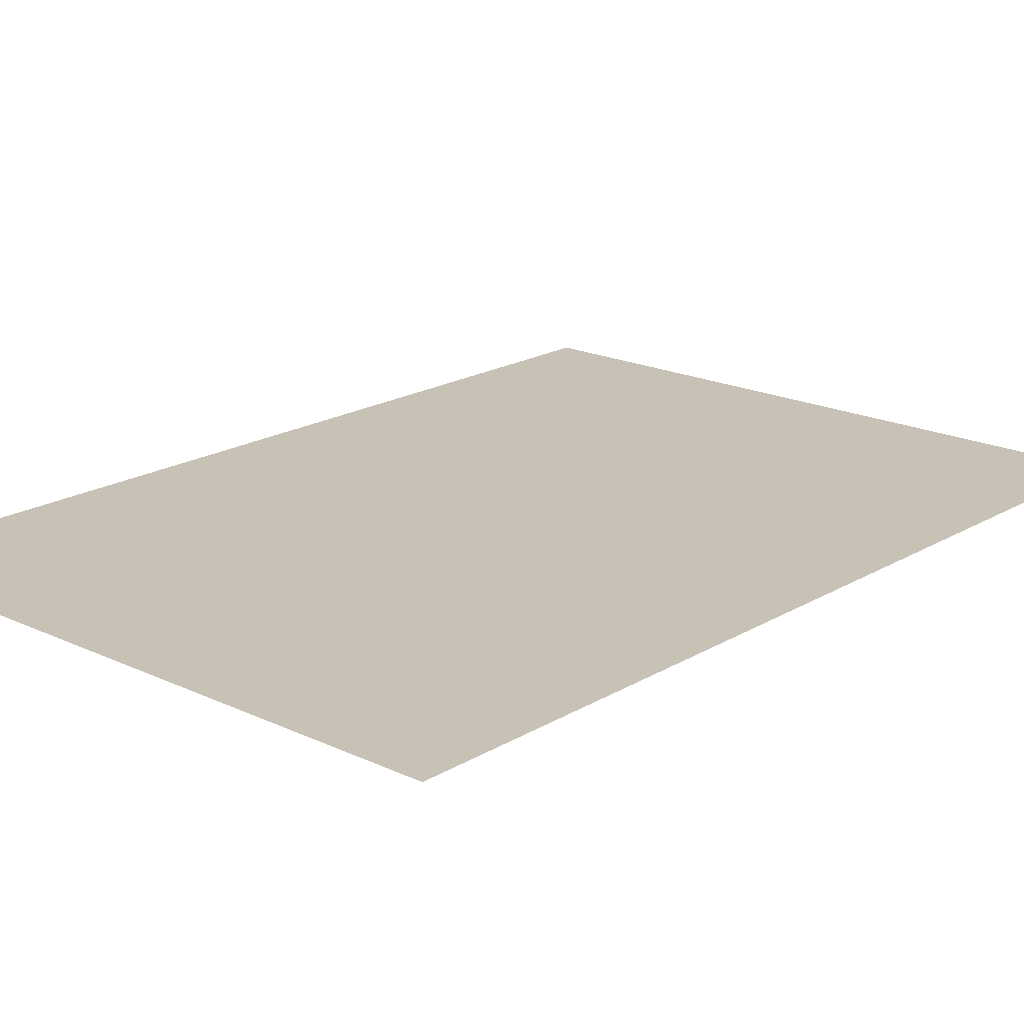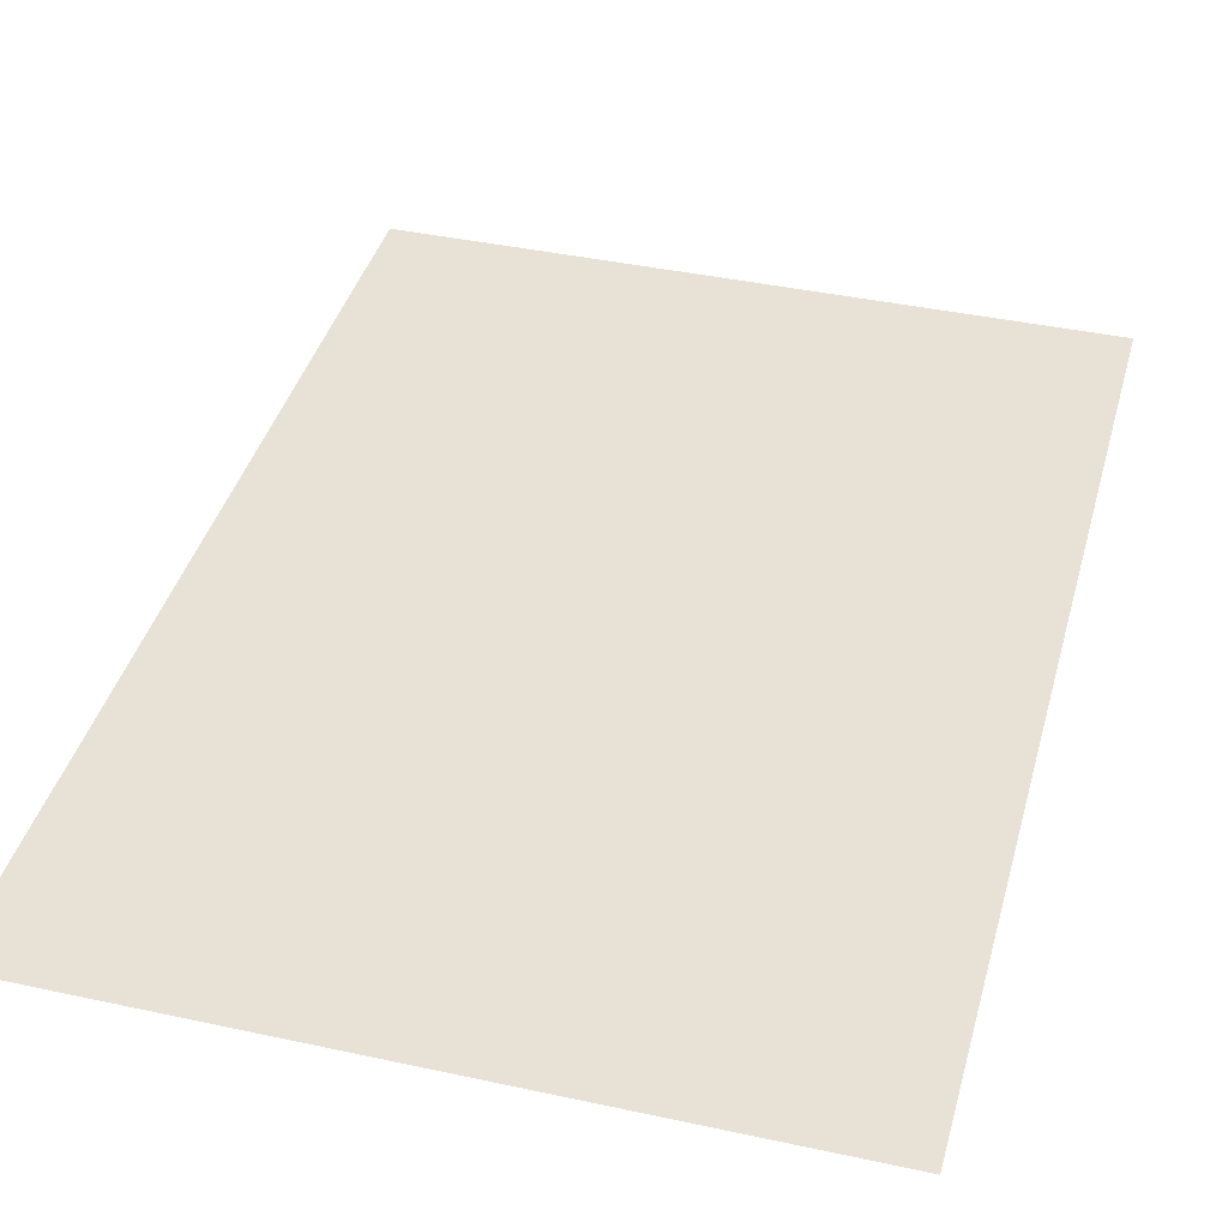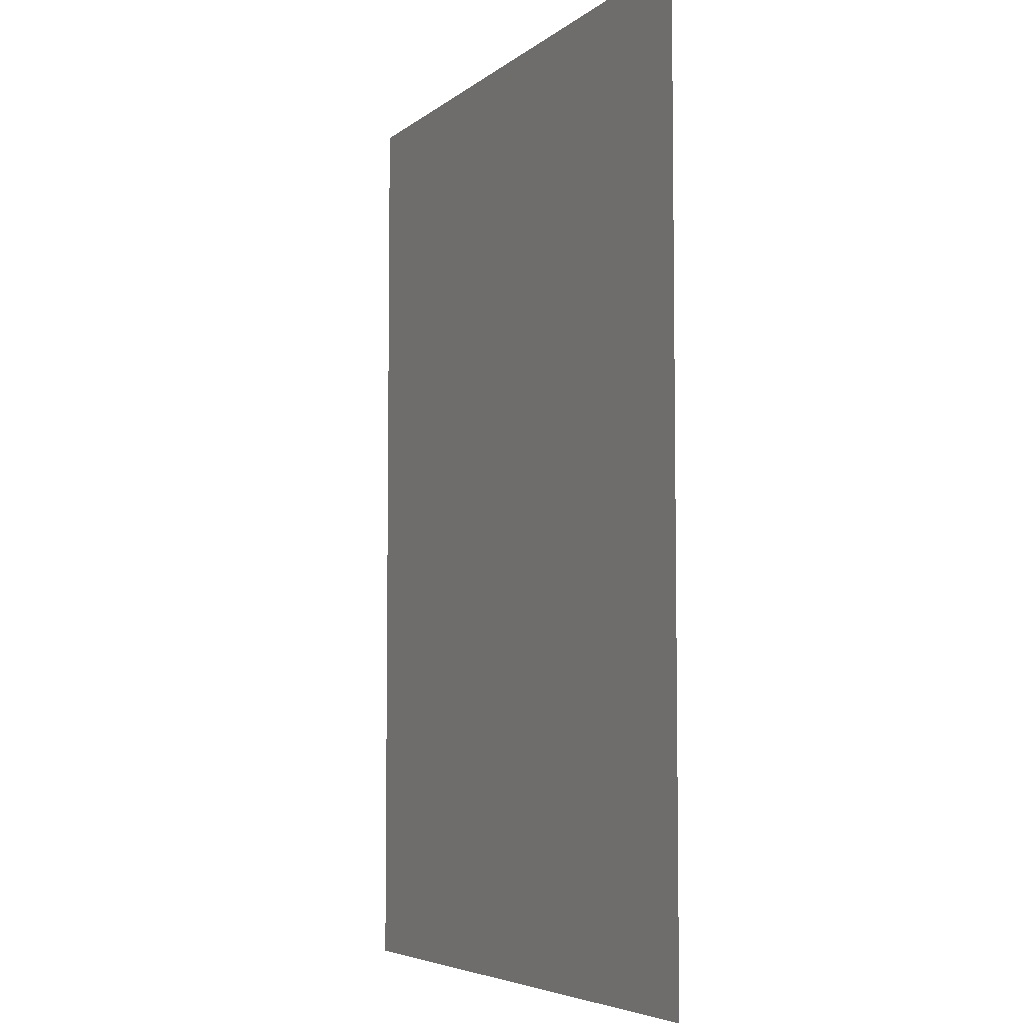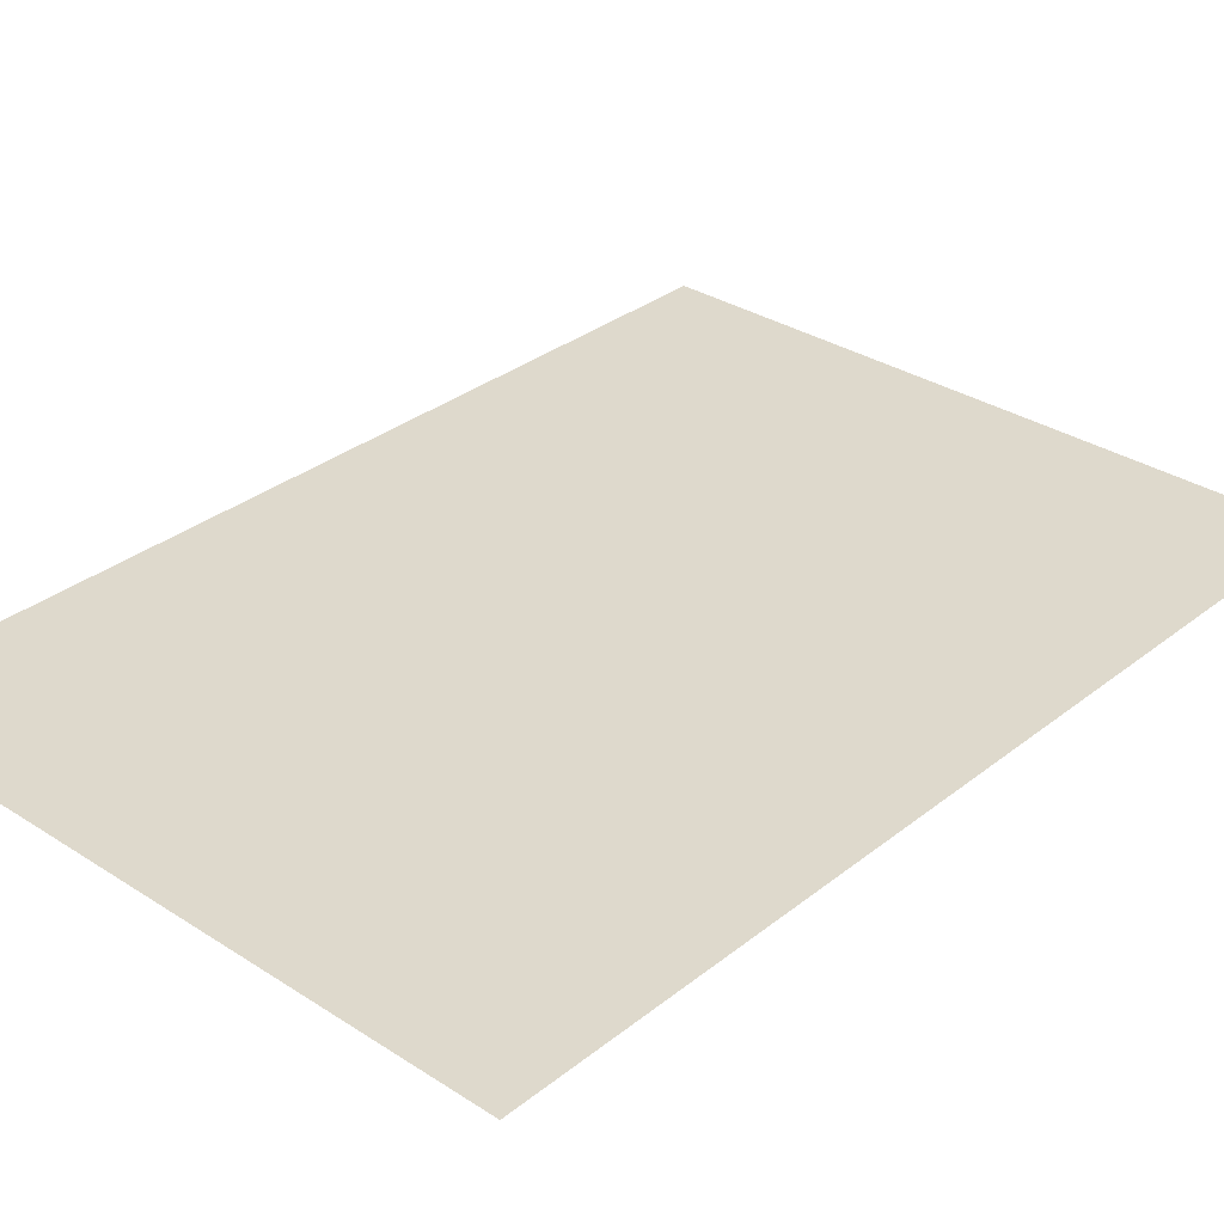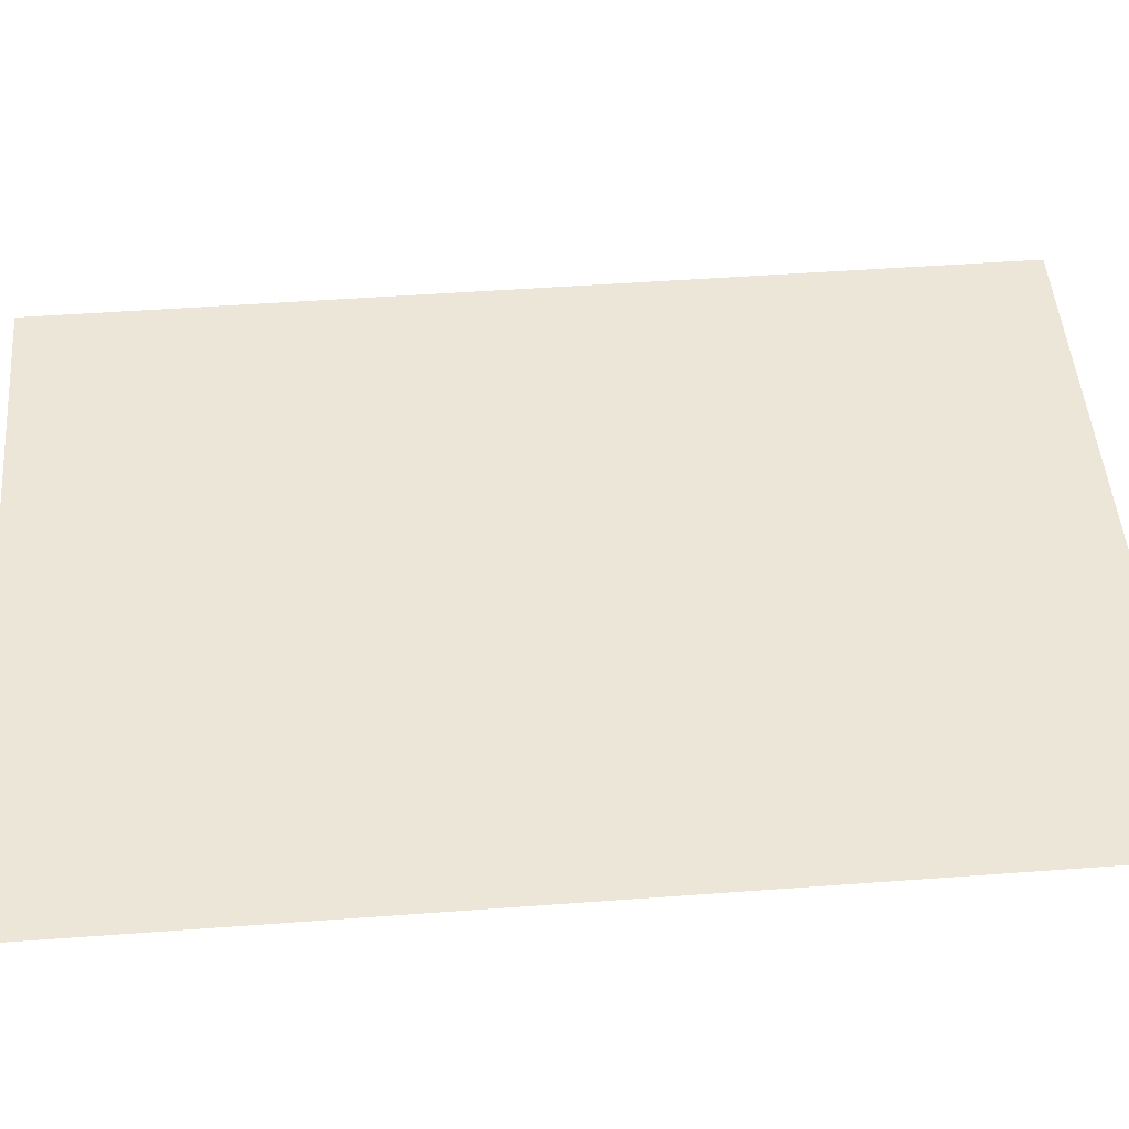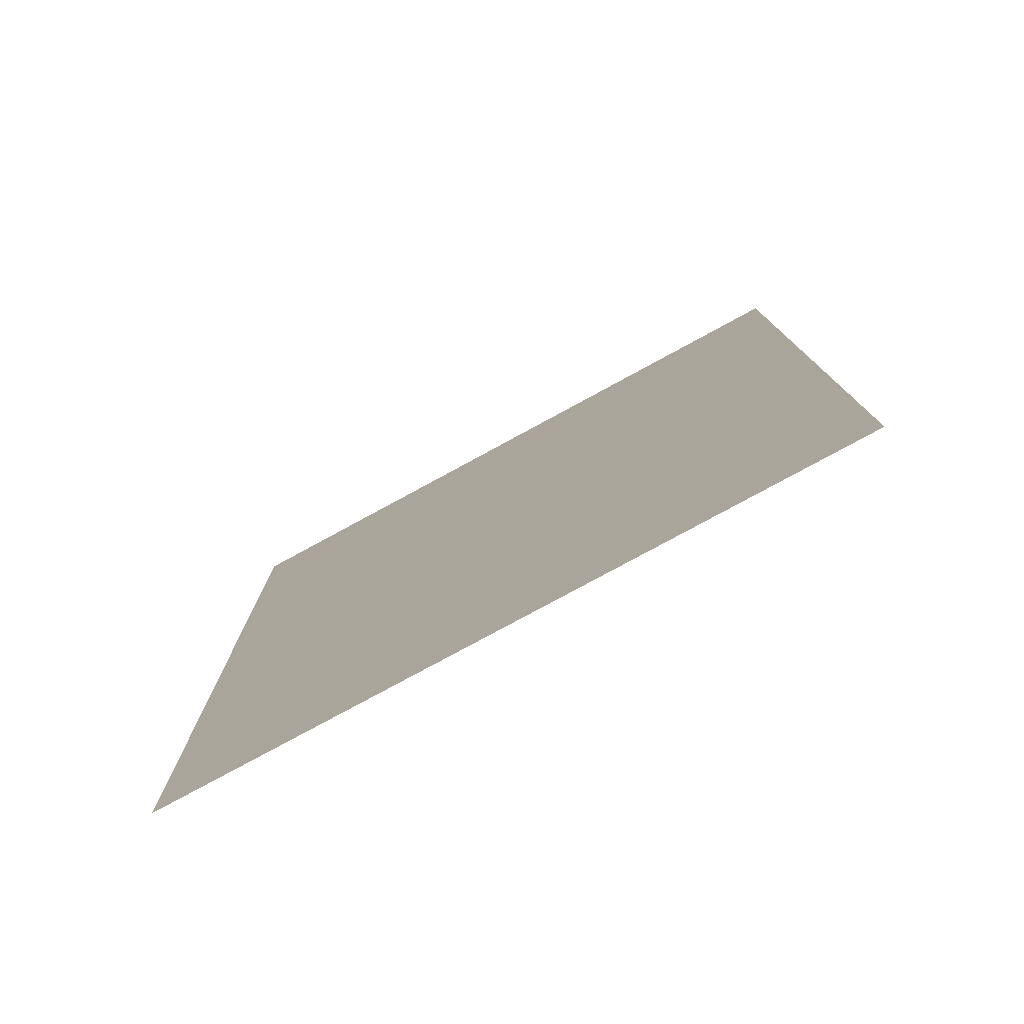
<metadata>
{"format":"obj","ext":"obj","renderer":"f3d","projection":"perspective","resolution":1024,"background":"white","views":[{"elev":19.0,"azim":41.7,"up":"+Y"},{"elev":40.1,"azim":15.0,"up":"+Y"},{"elev":-5.5,"azim":64.7,"up":"+Z"},{"elev":32.0,"azim":-137.8,"up":"+Y"},{"elev":48.8,"azim":85.3,"up":"+Y"},{"elev":-79.0,"azim":-151.5,"up":"+Z"}]}
</metadata>
<code>
o Object229
v 1.521 0.3295 -0.4563
v 1.706 0.3295 -0.4563
v 1.706 0.3295 -0.7142
v 1.521 0.3295 -0.7142
f 1 2 3 4

</code>
